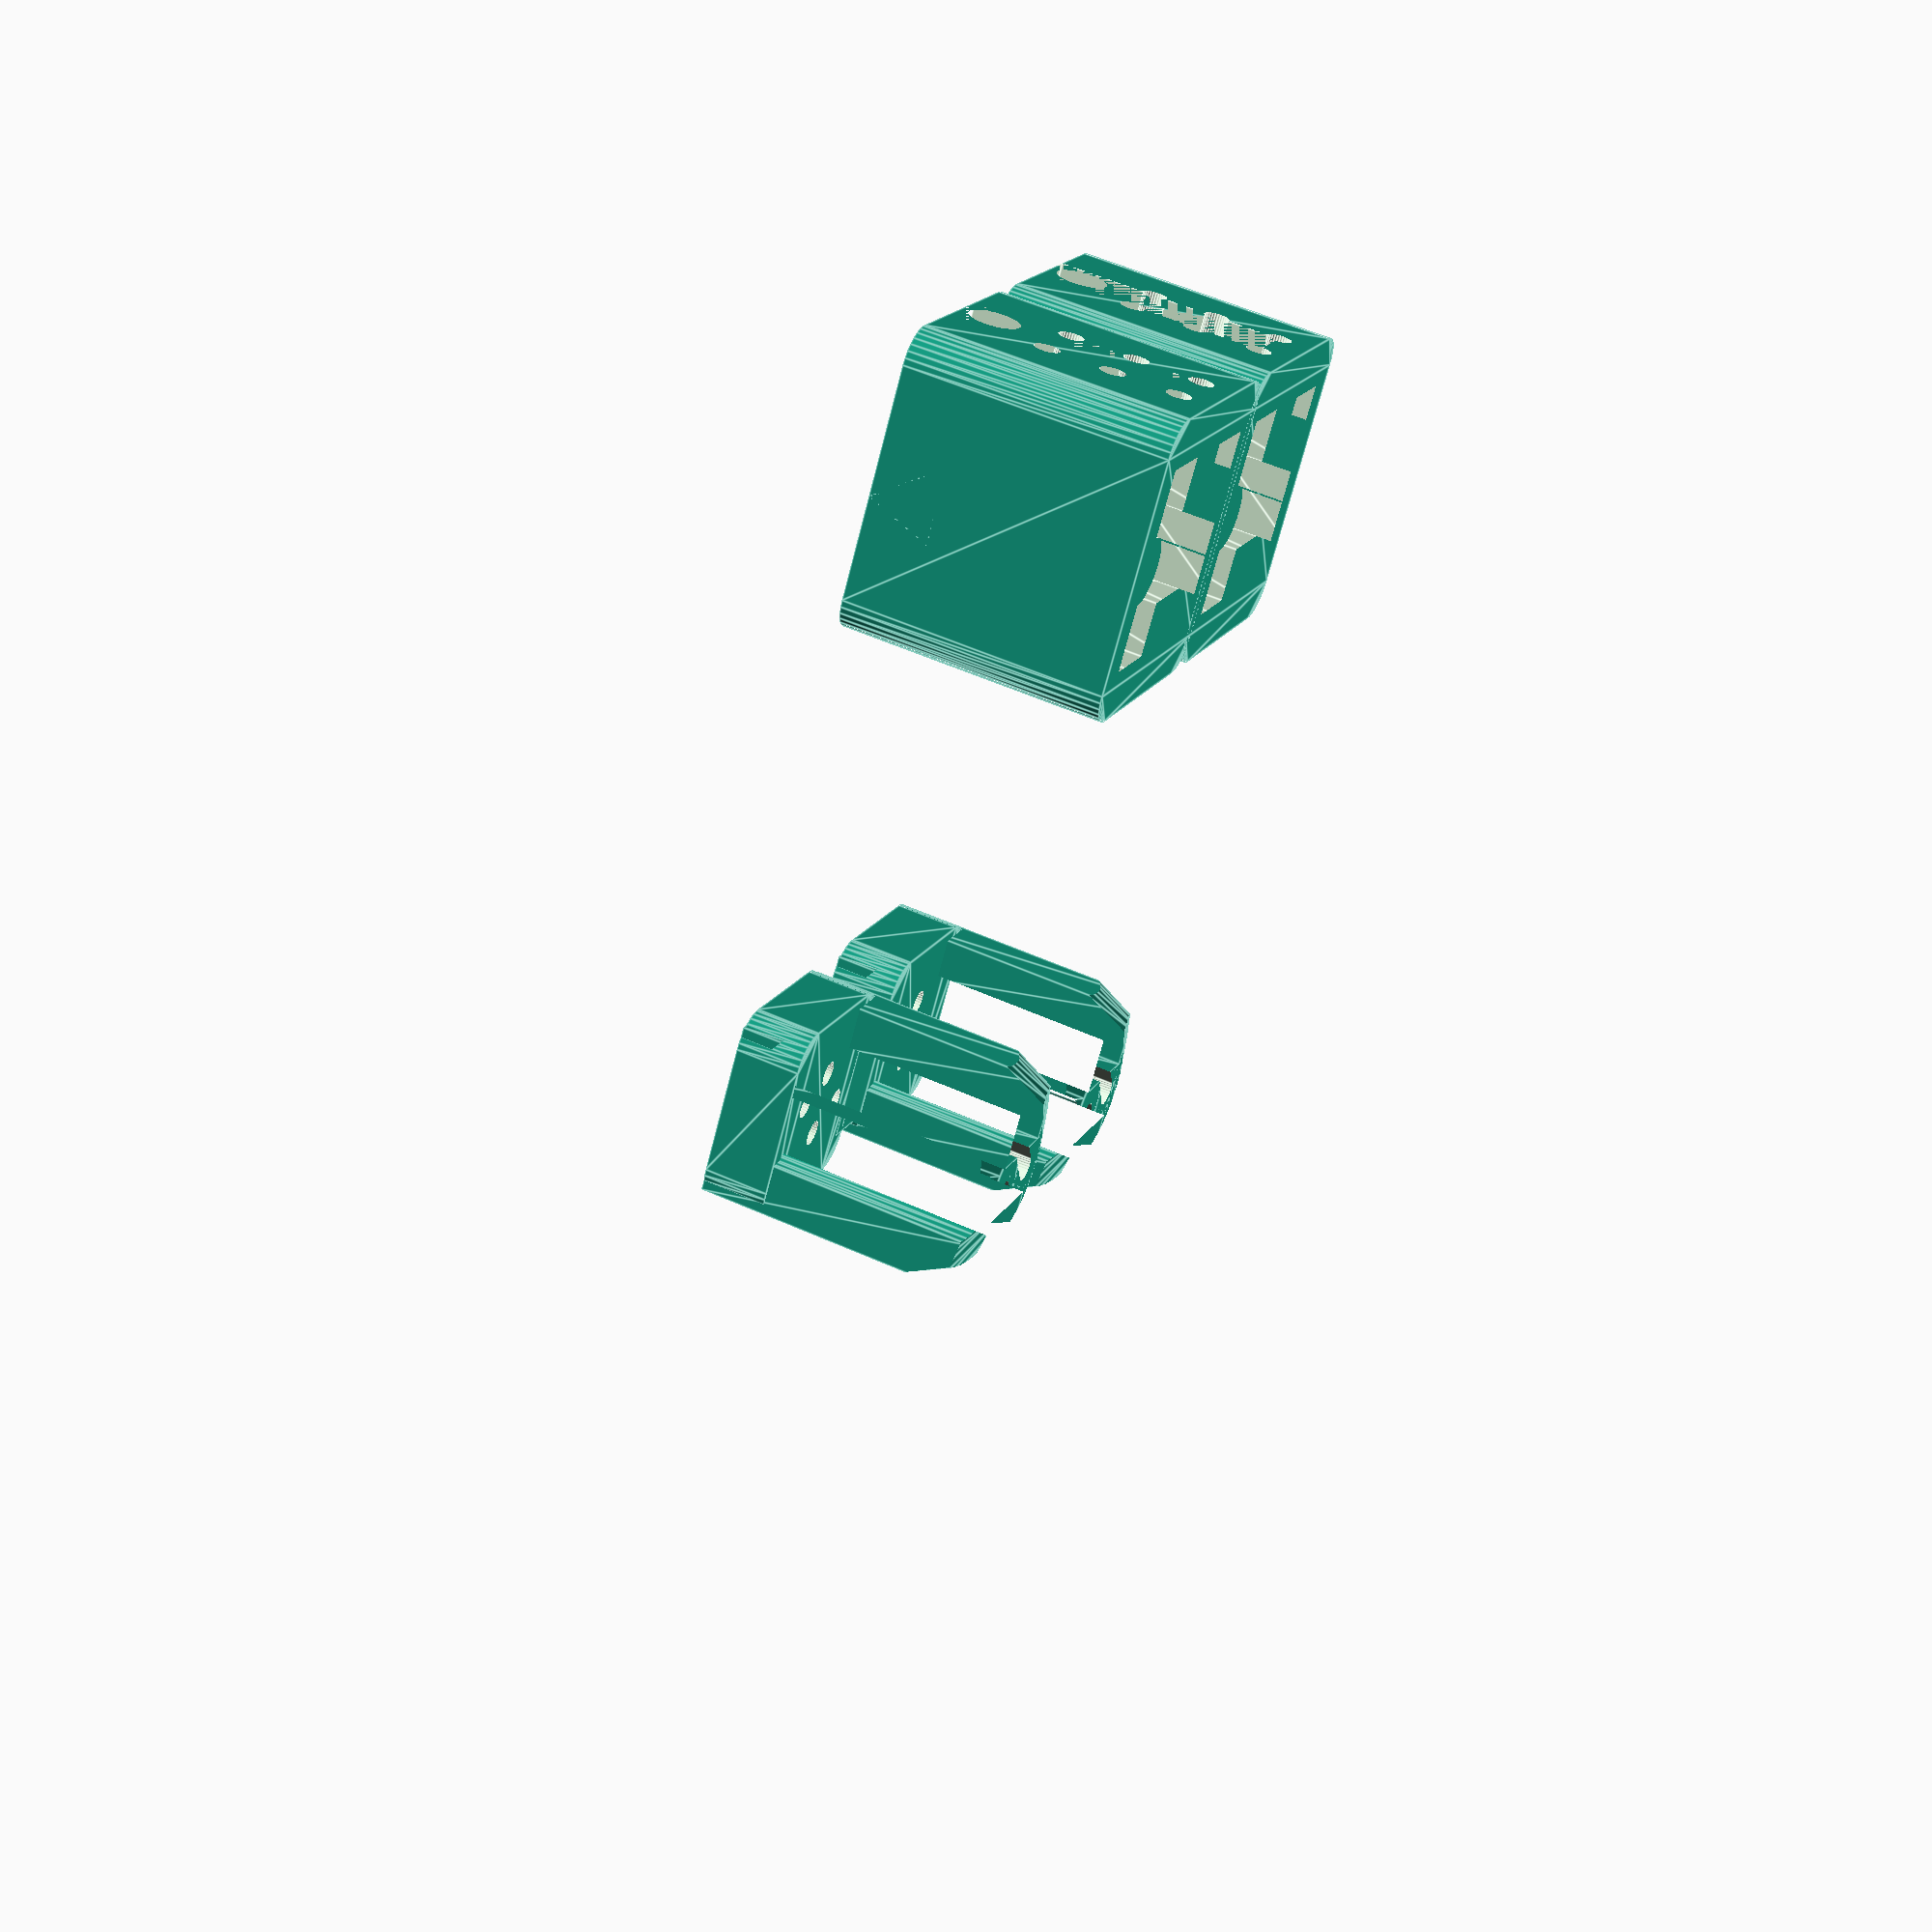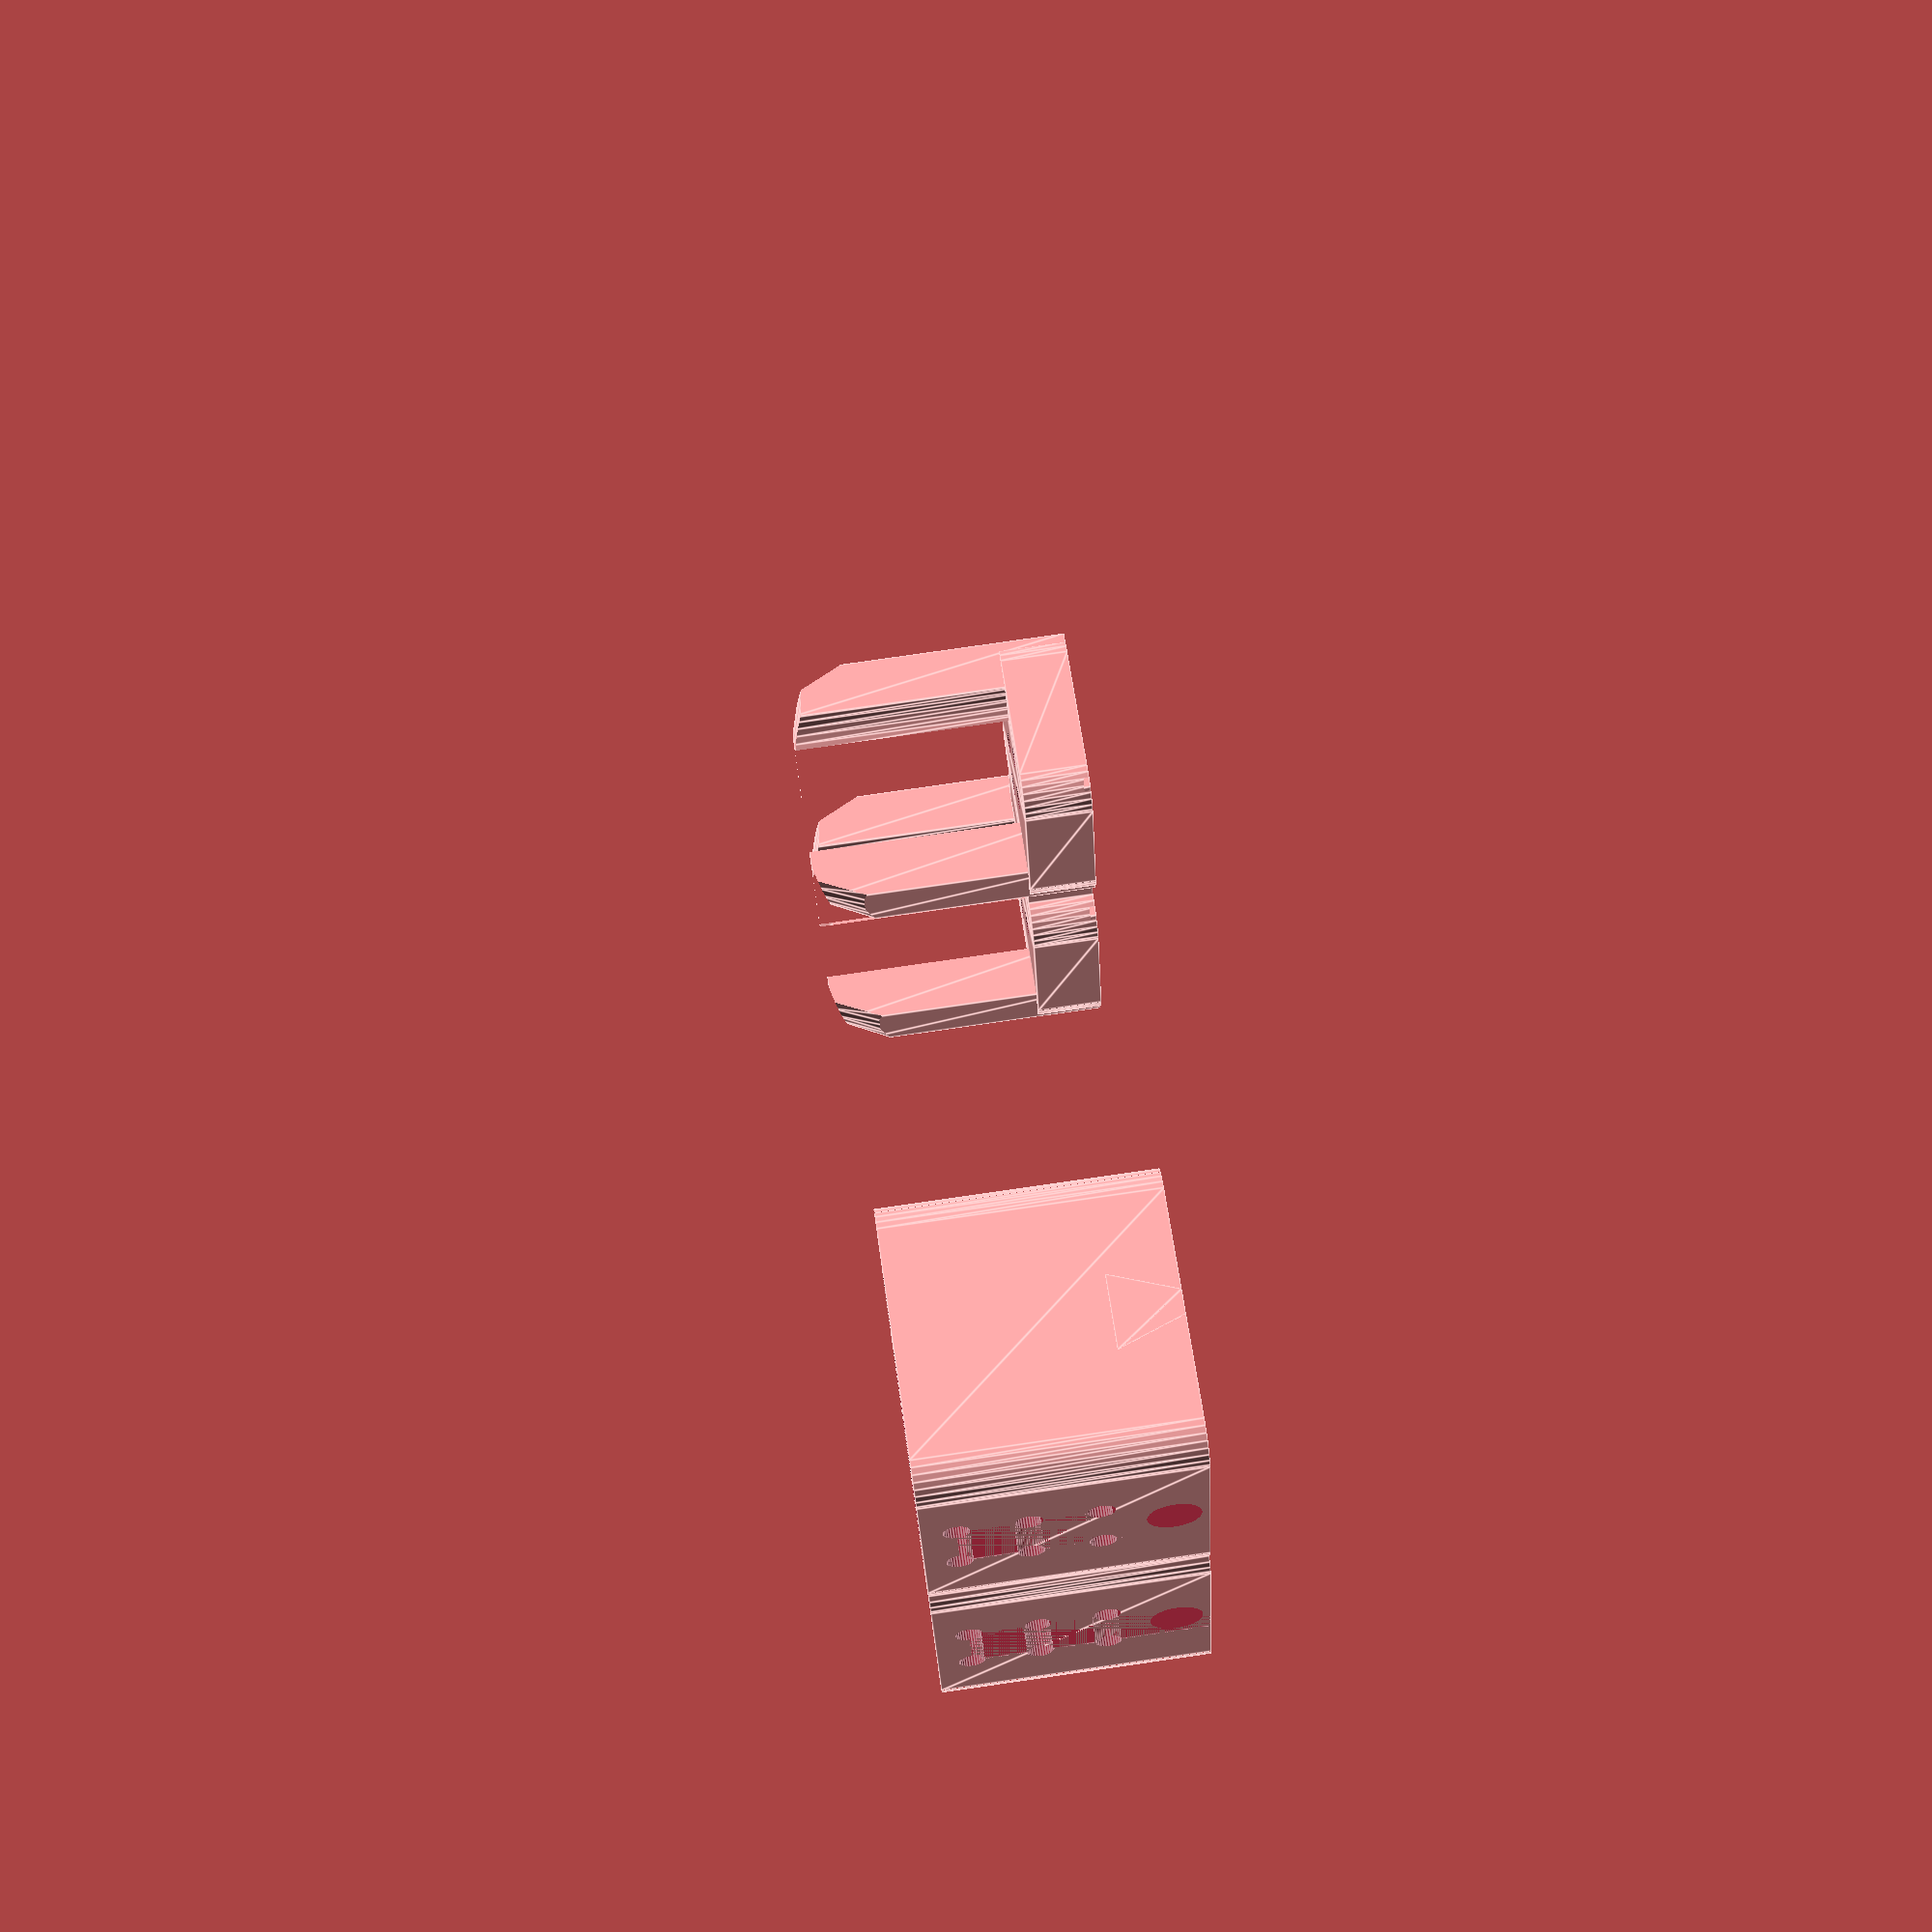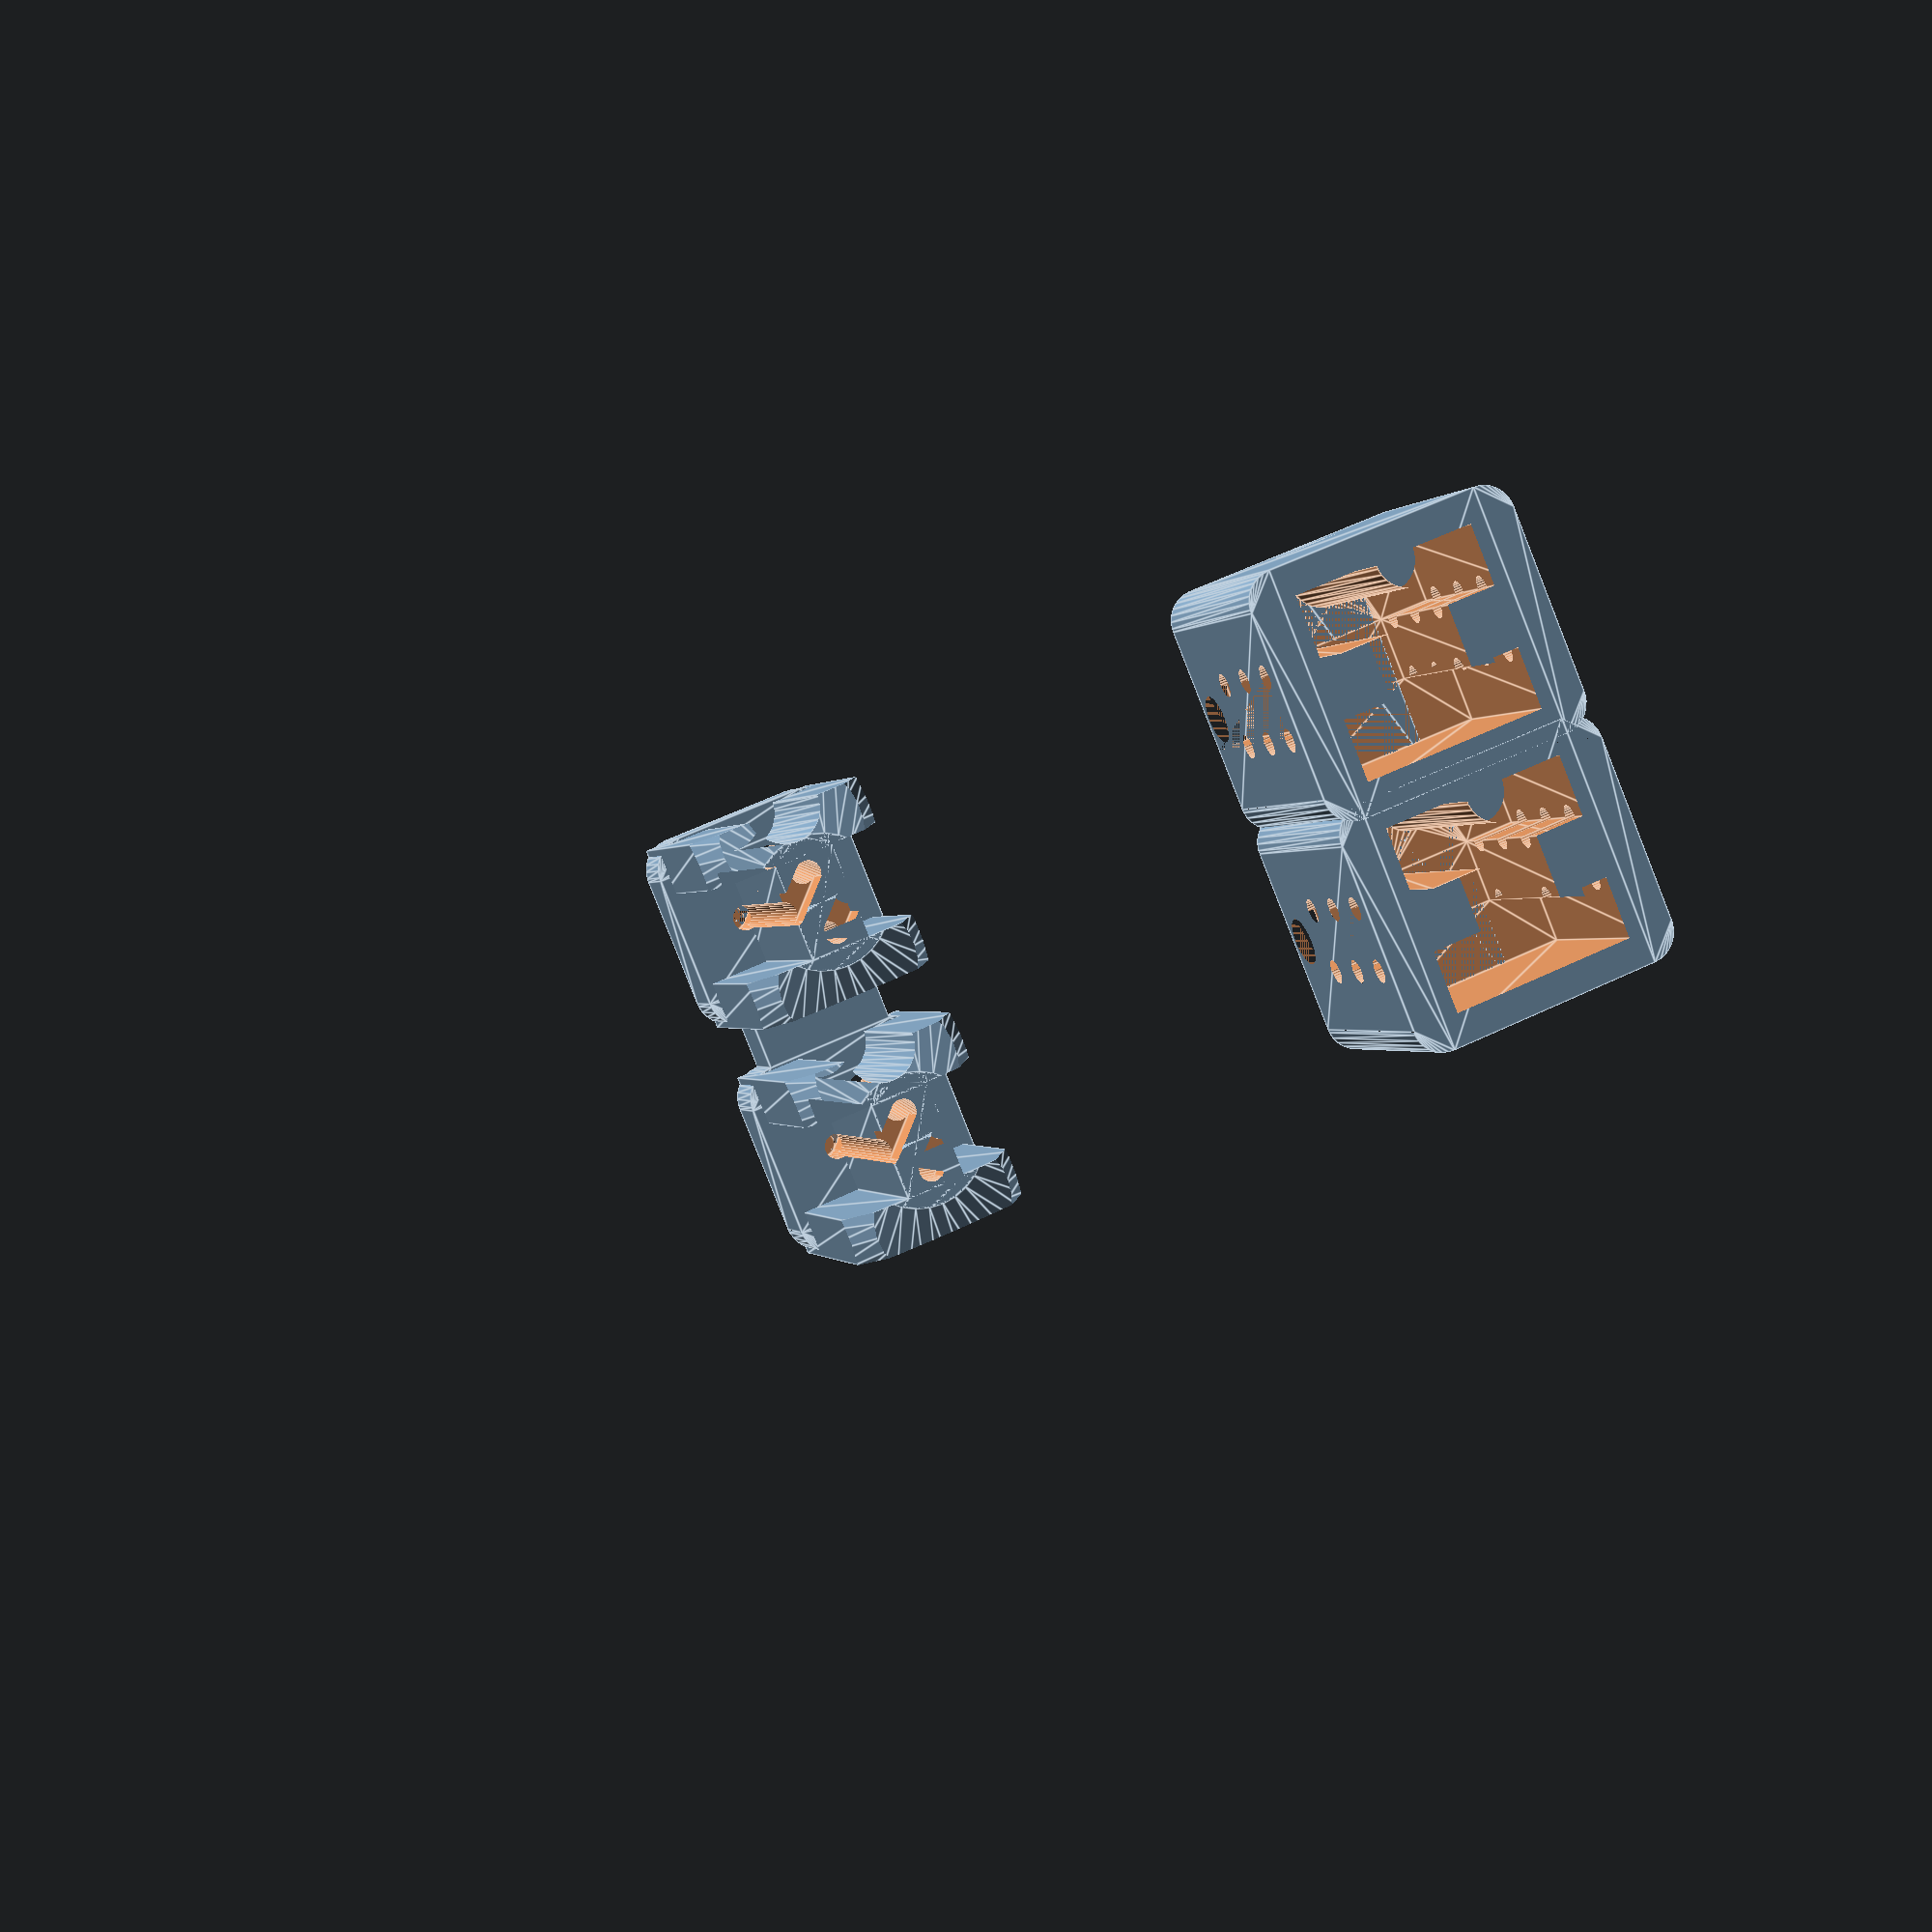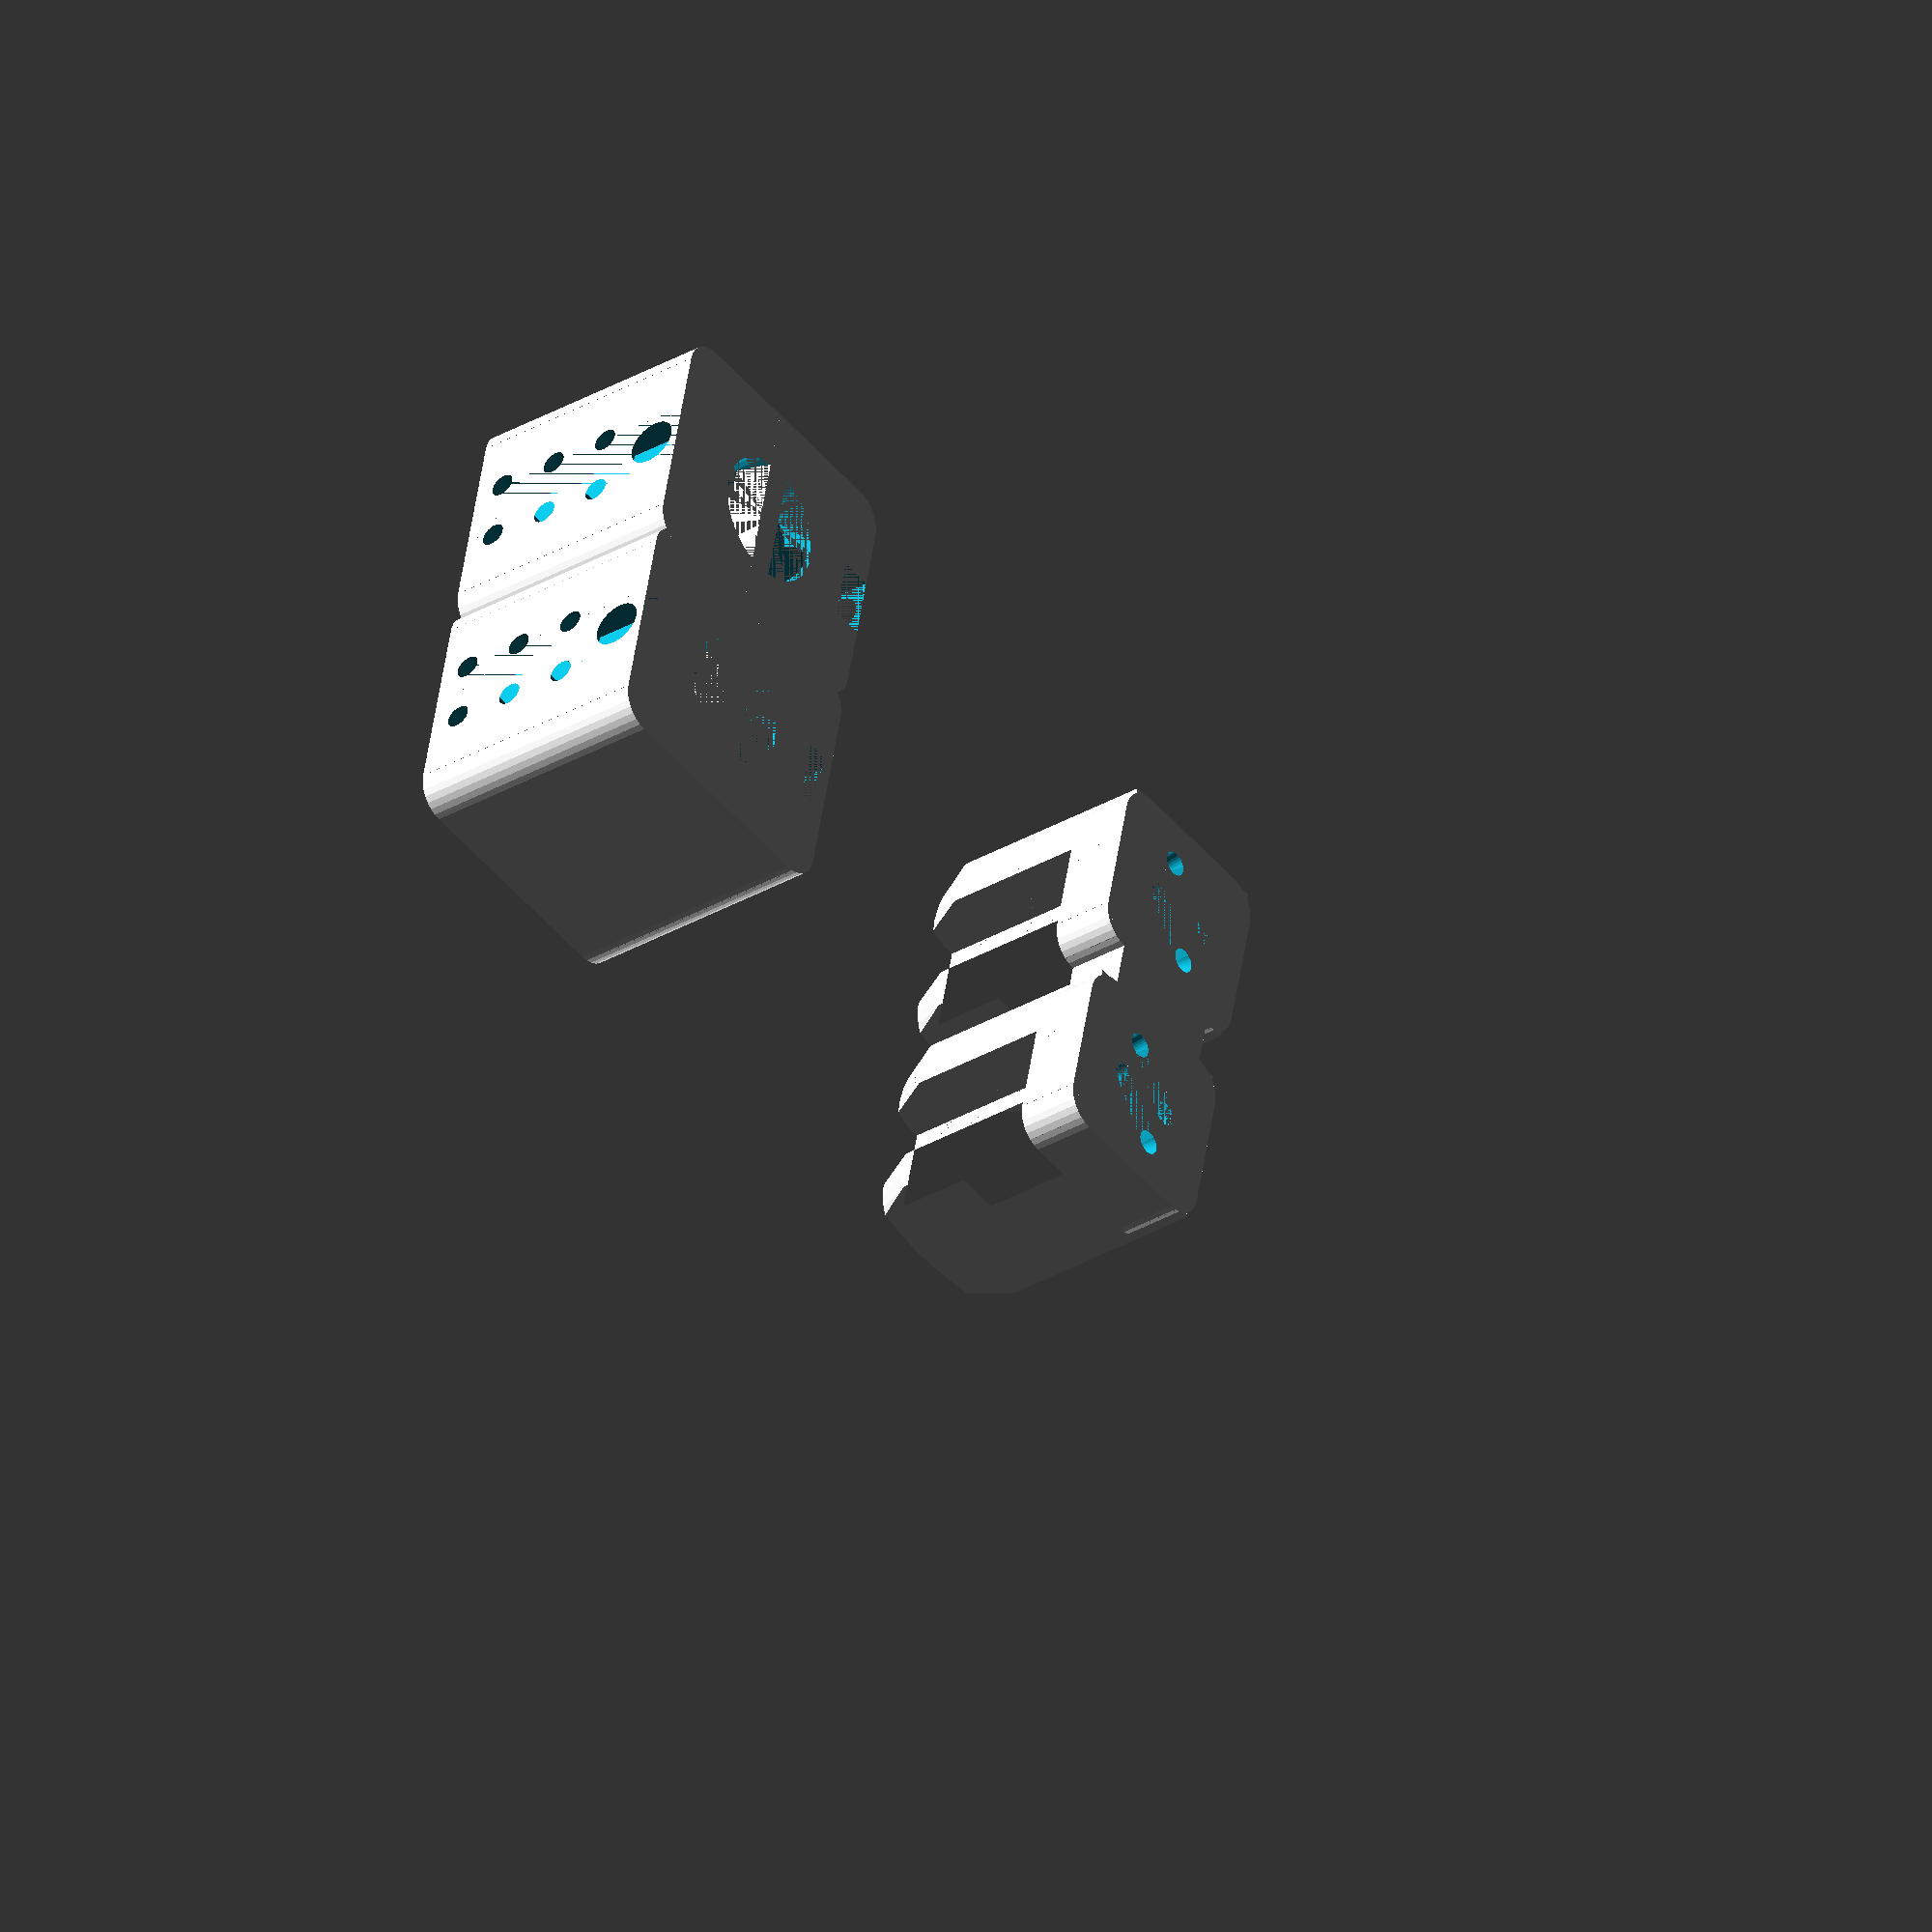
<openscad>
//
//  Copyright (C) 28-04-2013 Jasper den Ouden.
//
//  This is free software: you can redistribute it and/or modify
//  it under the terms of the GNU General Public License as published
//  by the Free Software Foundation, either version 3 of the License, or
//  (at your option) any later version.
//

//Idea: try separate the two sides of the male.

t= 4;
sr=0.77;
inf = 100*t;
sf = 0.9; //Factor to make it smaller so it fits.

$fs =0.1;

r=t/2;

hat_h=t/2; //If it gets all the way in it might get too stuck.

sleek = true; //Sleeken it
bottom_cut = false; //So small otherwise

module rounded_square(w,l,r)
{
    r = (2*r> w ? w/2 : r);
    translate([r,0]) square([w-2*r, l]);
    translate([0,r]) square([w, l-2*r]);
    
    translate([r,   r])   circle(r);
    translate([w-r, r])   circle(r);
    translate([r,   l-r]) circle(r);
    translate([w-r, l-r]) circle(r);
}

//s makes it more fittable, he and hi make room for wires at different places.
module h_profile(s,he,hi)
{
    difference()
    {   union()
        {   scale(s) square([3*t,t+he],center=true);
            for(x=[-t-hi,t+hi]) translate([x,0]) scale(s) square([t-2*hi,3*t],center=true);
        }
        translate([1.5*t,0]) scale(1/s)circle(t/2);
    }
}

module _h_male_bottom_cut() // wah it no workies.
{   for( a = [0,90,180,270] )
    {   echo(a);
        rotate(a) translate([t,t]) cylinder(r=t/4,h=2*t); 
    }
}
module h_male()
{
    sa = -6;
    l =  sqrt(t*t/4+sr*sr);
    h=4.2*t;
    el = 5*t*sin(-sa);
    difference()
    {   union()
        {   linear_extrude(height=t) translate(-1.5*[t,t]) 
                rounded_square(3*t,3*t, r);
            linear_extrude(height=h) h_profile(sf,0,sr/2);
        }
        //Vertical wire tubes.
        for( y=[-t/2,t/2] ) translate([0,y]) cylinder(r=sr, h=inf);

        for( a = [0,180] ) rotate(a)
            {   translate([t/2,0]) rotate(45)
                {   translate([0,0,h-t/2]) rotate([sa,0,0]) //Angled wire tubes.
                        translate([0,0,-2*inf]) cylinder(r=sr,h=6*inf);
                    //Resp. top and bottom channels.
                    translate([-sr,0,h-t/2]) cube([2*sr,sqrt(t*t/2+sr*sr),t]);
                    translate([-sr,sr-el]) cube([2*sr,l + el,t/2]);
                }
            }
        if(bottom_cut){ _h_male_bottom_cut(); }
        if(sleek) translate([0,0,h-2*t]) difference()
        {   cylinder(r=h,h=h);
            intersection()
            {   cylinder(r2=t,r1=8*t,h=2*t);
                union()
                {   translate([t,0]) cylinder(r2=1*t,r1=2*t,h=2*t);
                    translate([-t,0]) cylinder(r2=1*t,r1=2*t,h=2*t);
                }
            }
        }
    }
}

module _h_female_bottom_cut()
{   for( a = [0,90,180,270] ) rotate(a) translate([t,t]) cylinder(r=t/4,h=2*t/3); 
    translate([1.5*t,0]) cylinder(r=t/4, h=2*t);
    for( s= [[1,1],[1,-1],[-1,1],[-1,-1]] )
        scale(s) translate(t*[2,2.5]) 
        {   scale([1,4]) cylinder(r=t/4,h=inf);
            scale([4,1]) cylinder(r=t/4,h=inf);
        }
}

module h_female()
{
    difference()
    {   linear_extrude(height=4*t) translate(-t*[2,2.25]) rounded_square(4*t,4.5*t, r);
        translate([0,0,t]) linear_extrude(height=4*t) h_profile(1,2*sr,0);

        for( s=[1,-1] )
        {   scale([s,1]) for( z = [3*t/2:t:5*t] ) //Horizontal wire touching tubes.
                rotate([90,0,0]) translate([0.51*t,z,-inf]) cylinder(r=sr, h=3*inf);
            //Vertical wire channel.
            scale([1,s]) translate(t*[-0.5,1.75]) cube([t,t/2,3.5*t]);
        }
        //Wire tube on the bottom.
        rotate([90,0,0]) translate([0,t/2,-inf]) cylinder(r=min(2*sr,0.45*t), h=3*inf);
        cylinder(r=t,h=t/2); //Hole the tubes collect.
        if(bottom_cut){ _h_female_bottom_cut(); }
    }
    //Angled thingy that helps separate the wires in the bottom and 
    // helps bringing them up.
    difference() 
    {   translate([2*t,0]) rotate([0,-90,0]) linear_extrude(height=4*t) 
            polygon([[t,-3*sr],[0,-sr],[0,sr],[t,3*sr]]);
        if(bottom_cut){ _h_female_bottom_cut(); }
    }
}

//Sets of multiple of the above.
module h_male_rack(n,m)
{
    for( i = [0:n-1] ) 
    {   for( j = [0:m-1] ) translate(t*[3.75*i,4.75*j]) h_male();
        if( m>1 )
            for( j = [0:m-2] ) translate(t*[3.75*i-1,4.75*j+1.5]) cube(t*[2,2,1]);
    }
    if( n>1 )
        for( i = [0:n-2] ) for( j = [0:m-1] ) 
            translate(t*[3.75*i+1.5,4.75*j-1]) cube(t*[1,2,1]);
}

module h_male_bottom_cut(n,m)
{   for( i = [0:n-1] ) for( j = [0:m-1] ) translate(t*[3.75*i,4.75*j]) 
                                              _h_male_bottom_cut();
}

module h_female_rack(n,m)
{
    for( i = [0:n-1] ) for( j = [0:m-1] ) translate(t*[3.75*i,4.75*j]) 
                                              h_female();
}
module h_female_bottom_cut(n,m)
{   for( i = [0:n-1] ) for( j = [0:m-1] ) translate(t*[3.75*i,4.75*j]) 
                                              h_female_bottom_cut();
}

h_male_rack(2,1);
translate([0,-10*t]) h_female_rack(2,1);

</openscad>
<views>
elev=304.6 azim=215.4 roll=295.3 proj=p view=edges
elev=101.0 azim=71.4 roll=98.2 proj=p view=edges
elev=180.2 azim=67.7 roll=194.6 proj=p view=edges
elev=32.5 azim=257.2 roll=129.3 proj=o view=solid
</views>
